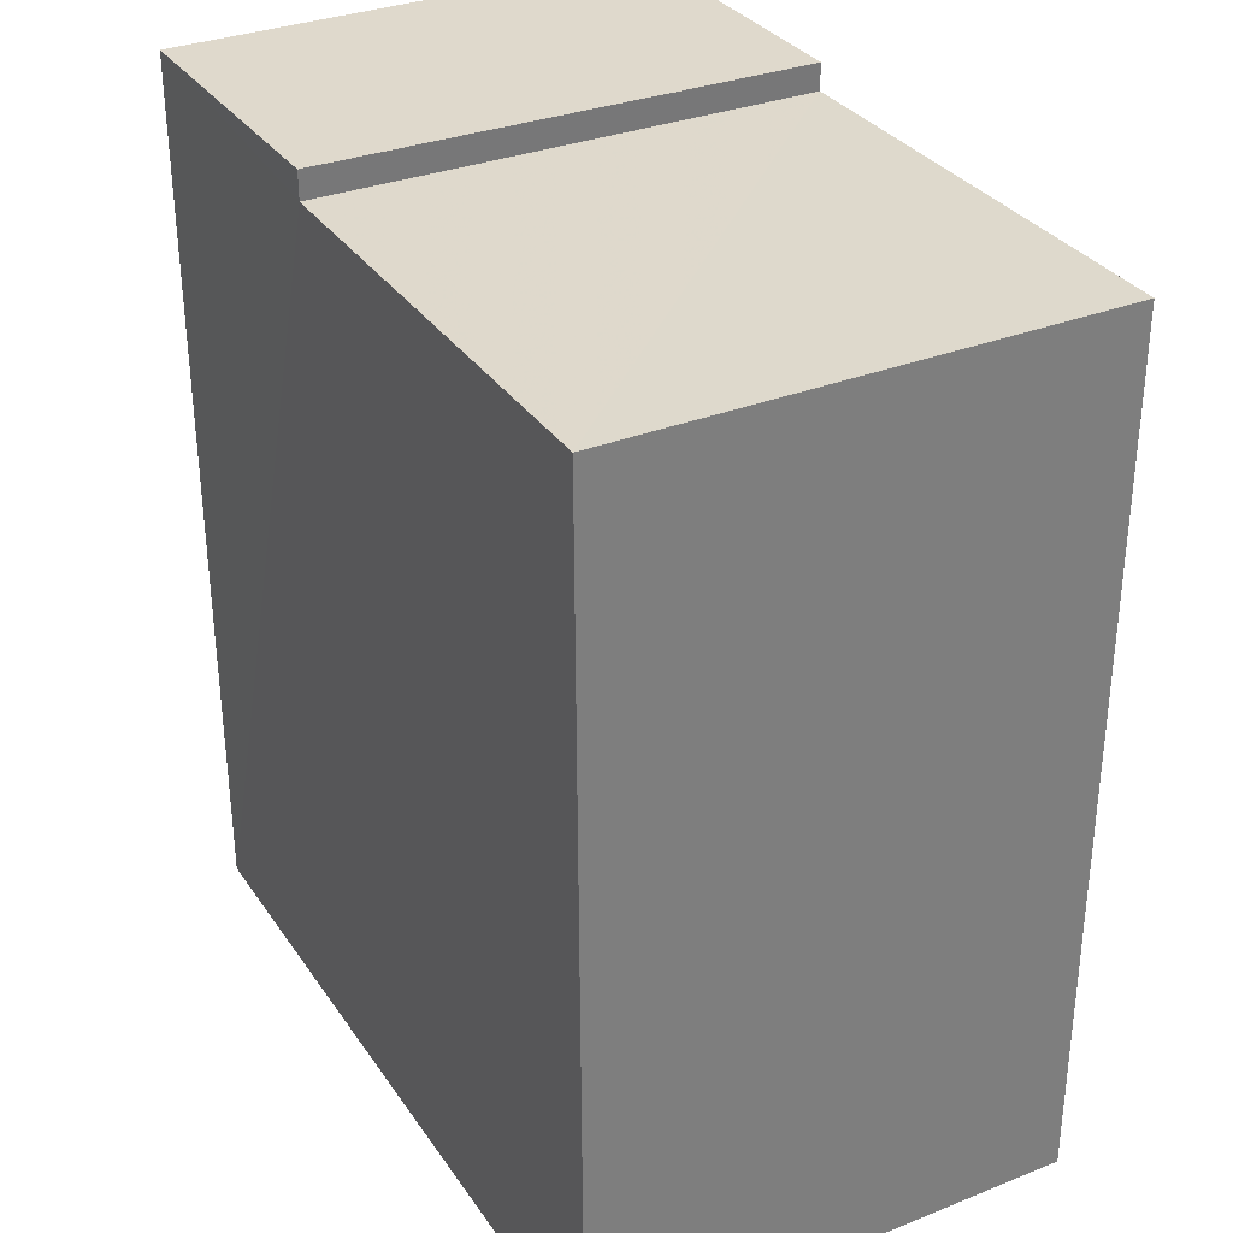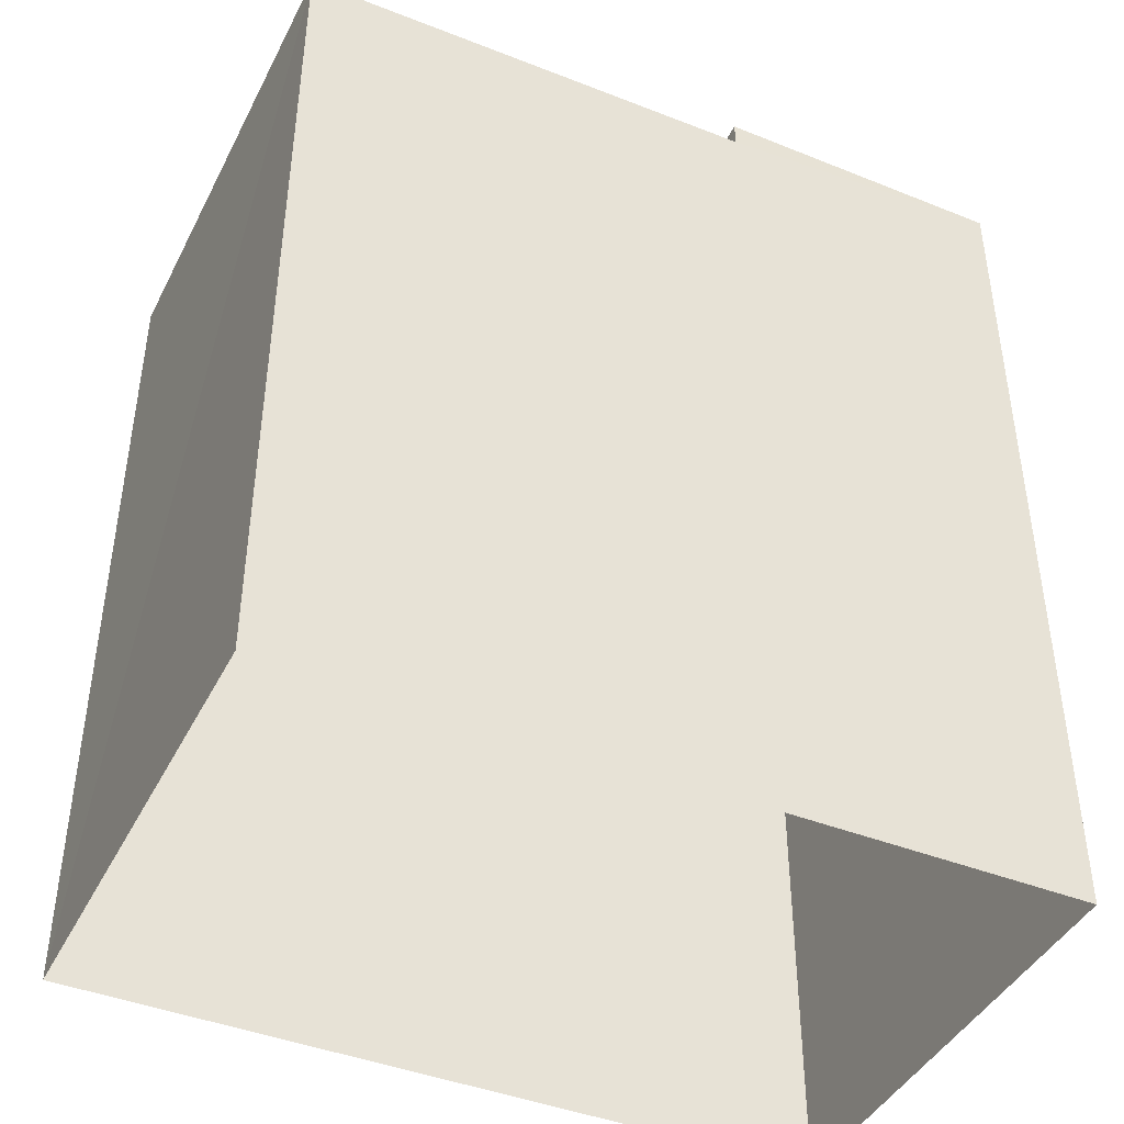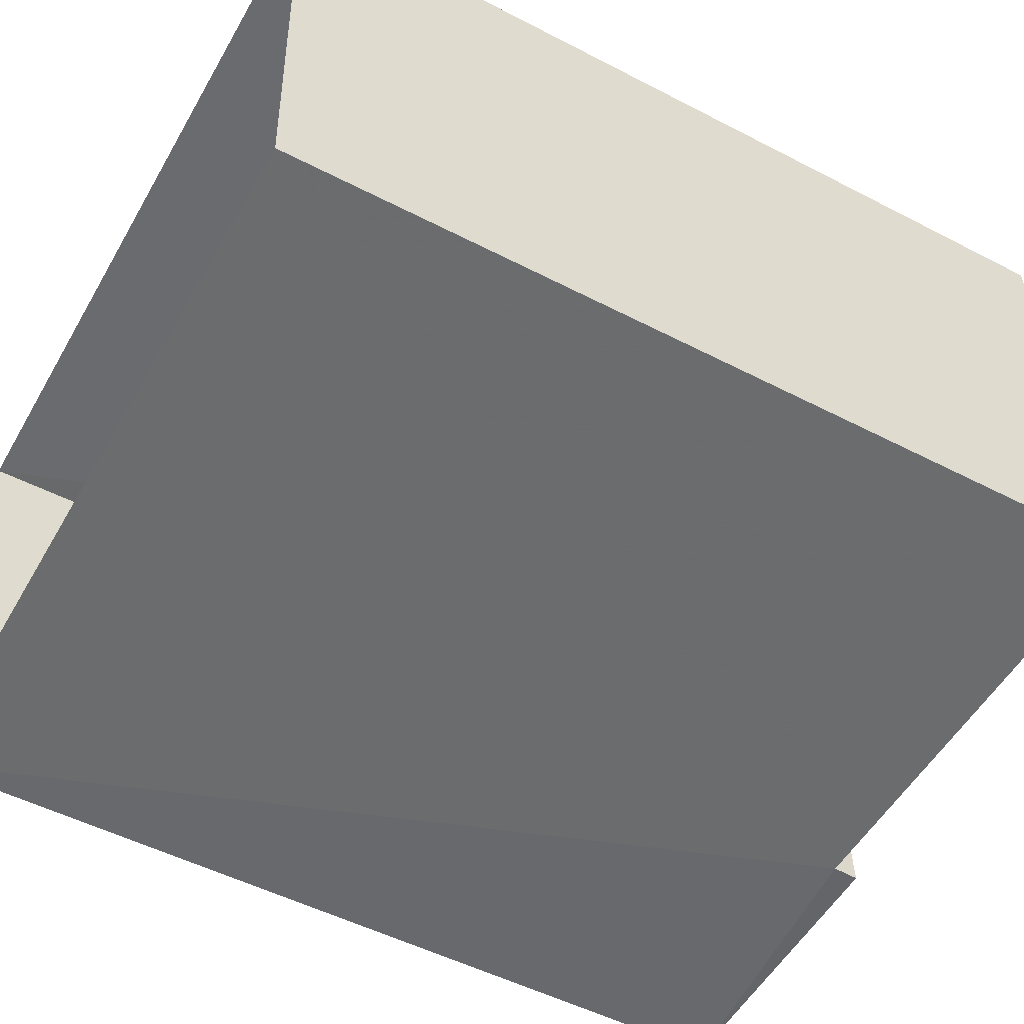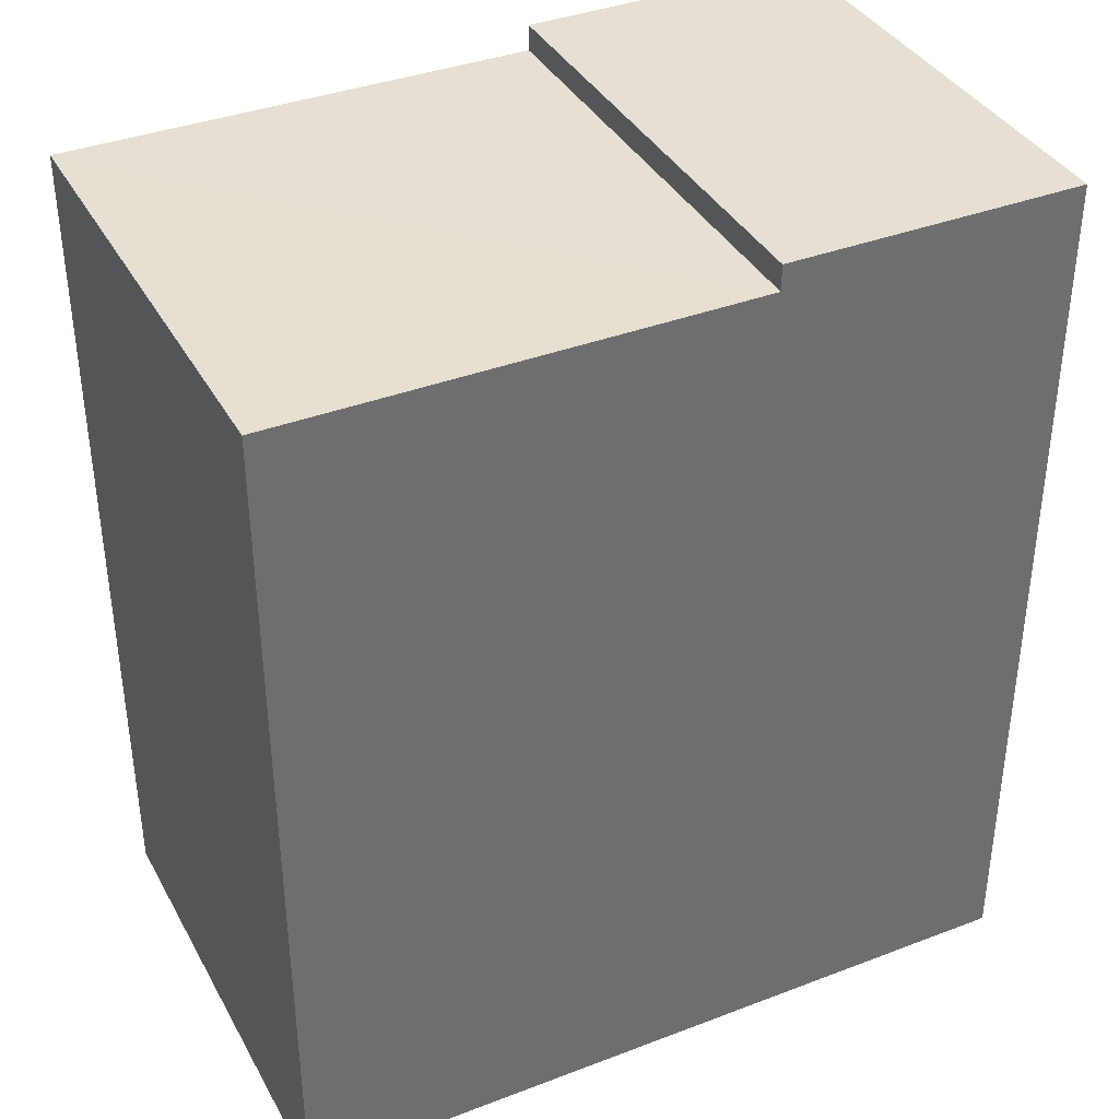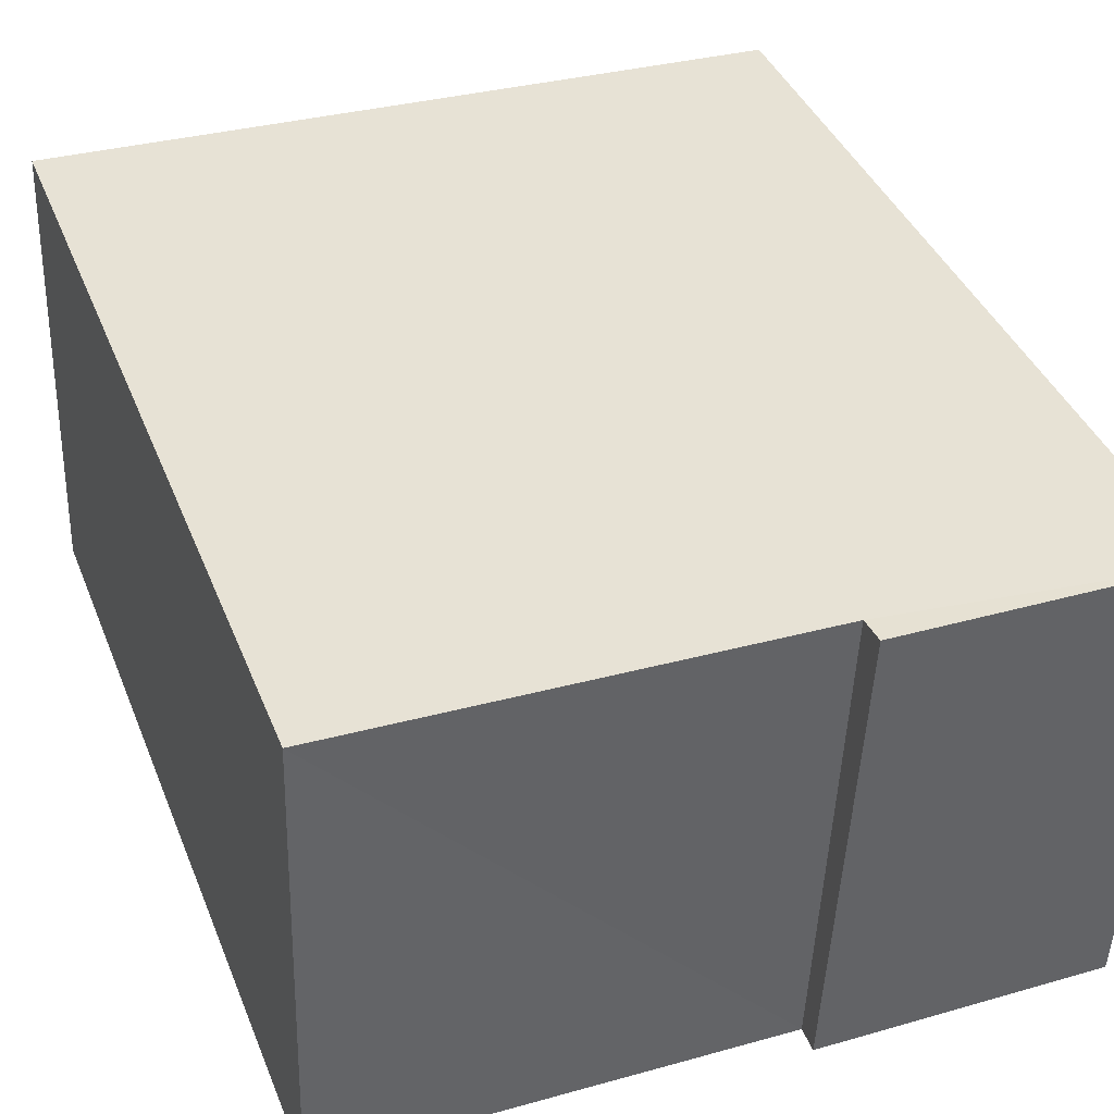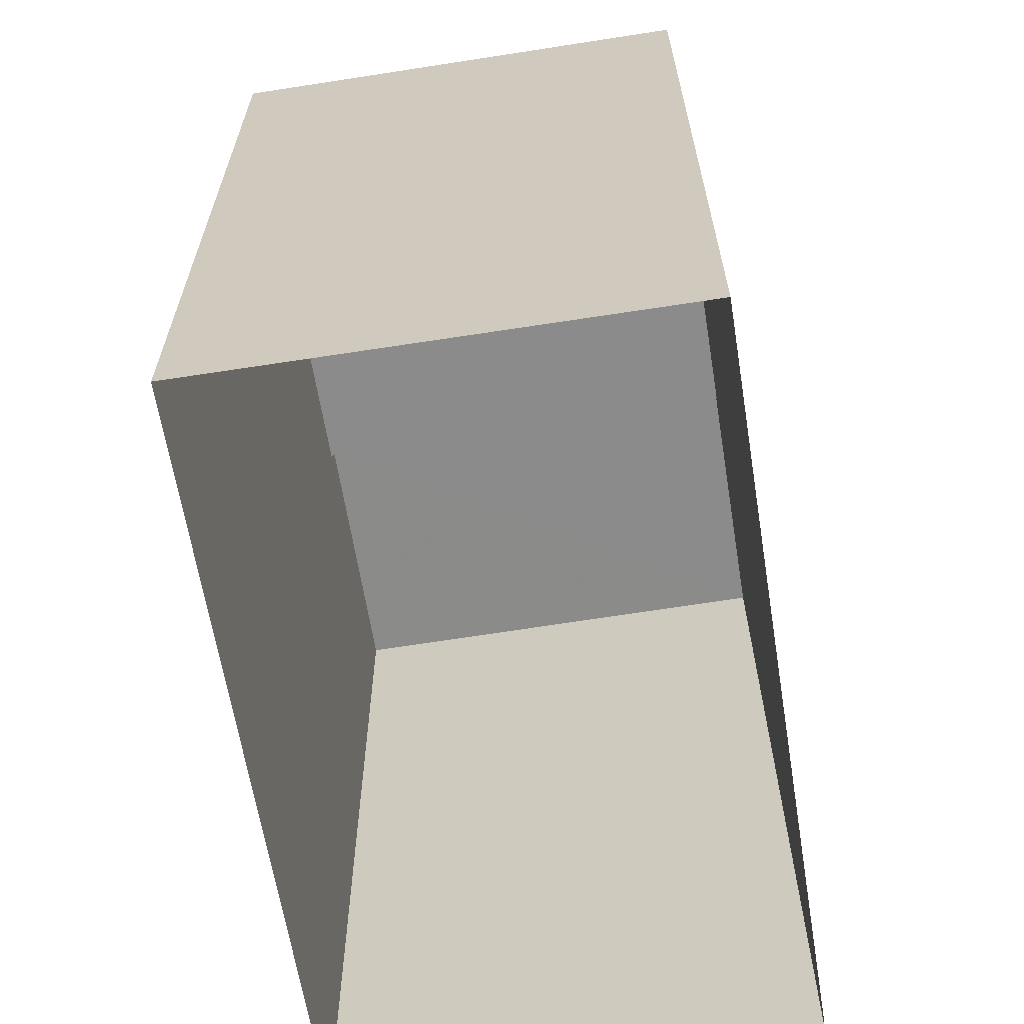
<metadata>
{"format":"obj","ext":"obj","renderer":"f3d","projection":"perspective","resolution":1024,"background":"white","views":[{"elev":32.2,"azim":-121.2,"up":"+Z"},{"elev":-42.8,"azim":-27.8,"up":"+Z"},{"elev":-51.1,"azim":-119.5,"up":"+Y"},{"elev":37.8,"azim":-28.6,"up":"+Z"},{"elev":40.4,"azim":-20.8,"up":"+Y"},{"elev":-63.9,"azim":-83.3,"up":"+Z"}]}
</metadata>
<code>
v -3.728e+05 -1.057e+05 22.03
v -3.728e+05 -1.057e+05 22.03
v -3.728e+05 -1.057e+05 22.03
v -3.728e+05 -1.057e+05 22.03
v -3.728e+05 -1.057e+05 30.06
v -3.728e+05 -1.057e+05 30.06
v -3.728e+05 -1.057e+05 30.06
v -3.728e+05 -1.057e+05 30.06
v -3.728e+05 -1.057e+05 30.31
v -3.728e+05 -1.057e+05 30.31
v -3.728e+05 -1.057e+05 30.31
v -3.728e+05 -1.057e+05 30.31
f 1 2 3
f 4 1 3
f 5 6 7
f 5 8 6
f 9 10 11
f 9 12 10
f 3 8 4
f 4 8 12
f 3 6 8
f 12 8 10
f 9 1 4
f 12 9 4
f 7 2 5
f 11 5 9
f 9 5 1
f 5 2 1
f 7 3 2
f 7 6 3
f 8 11 10
f 8 5 11

</code>
